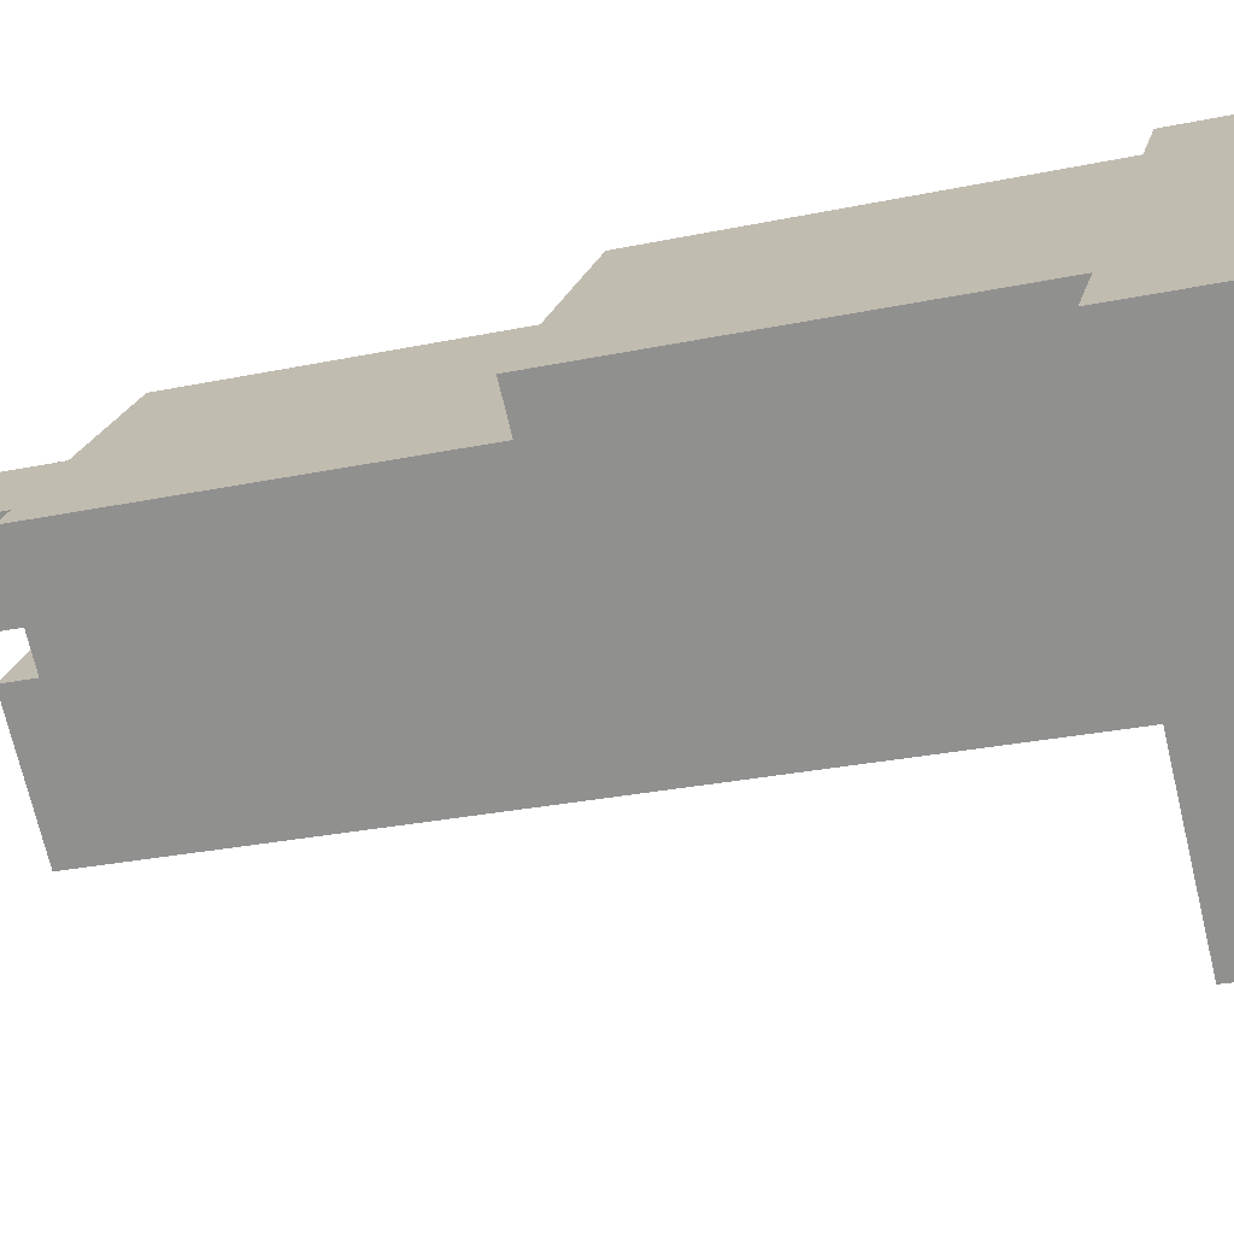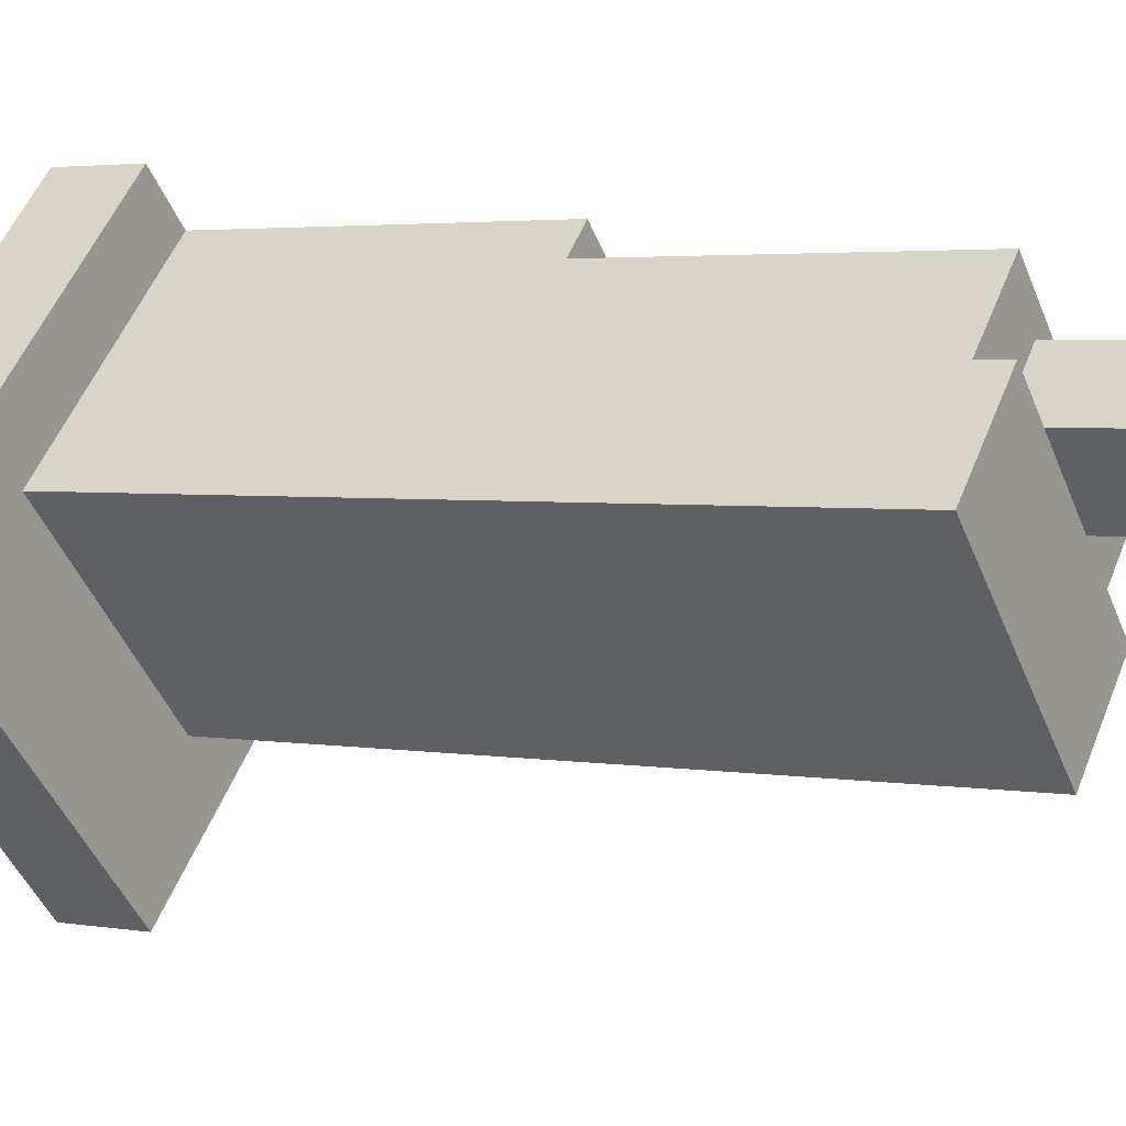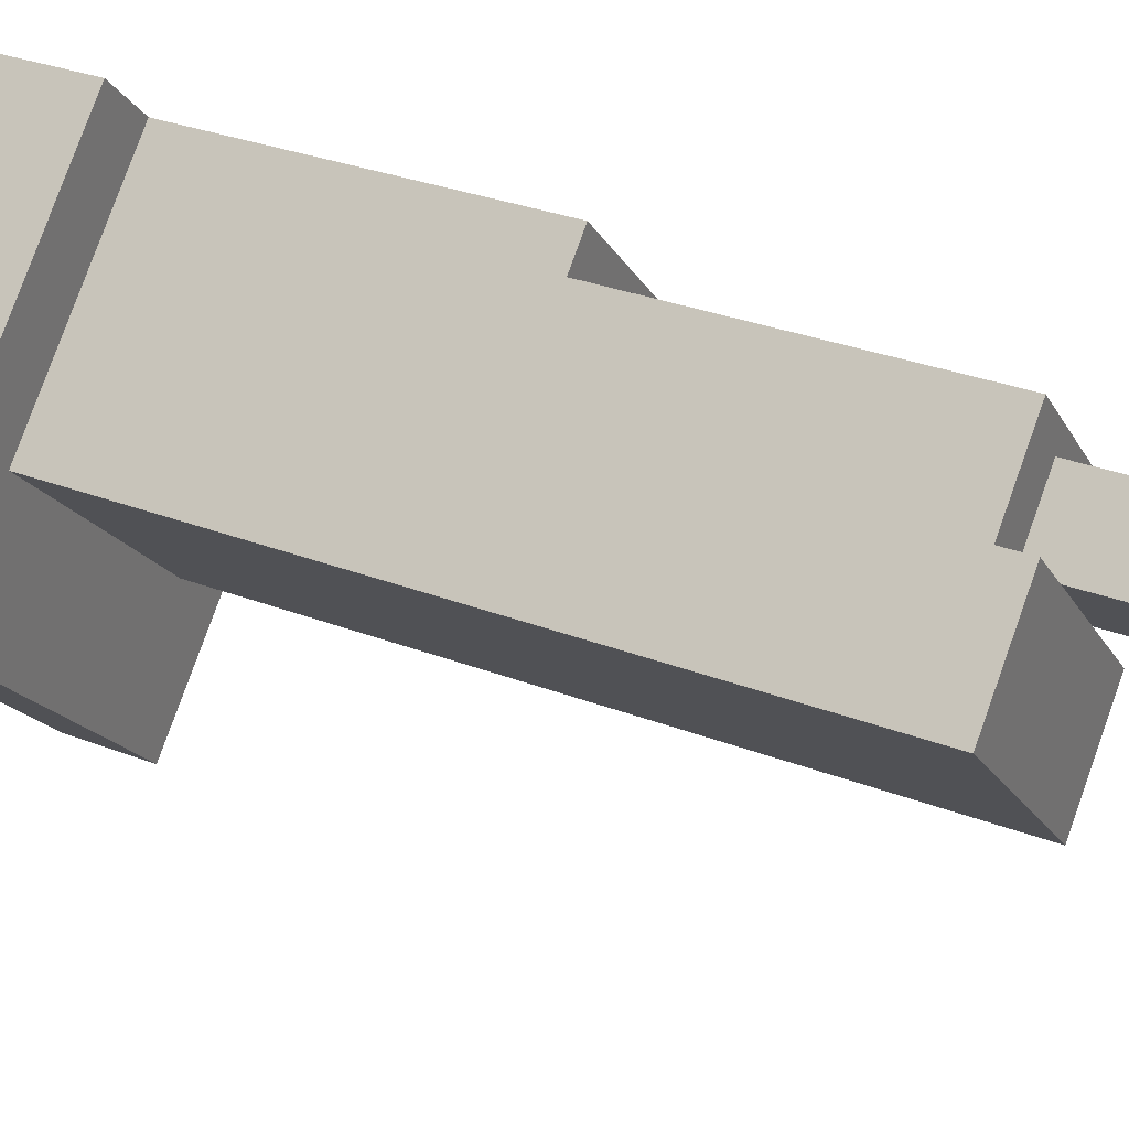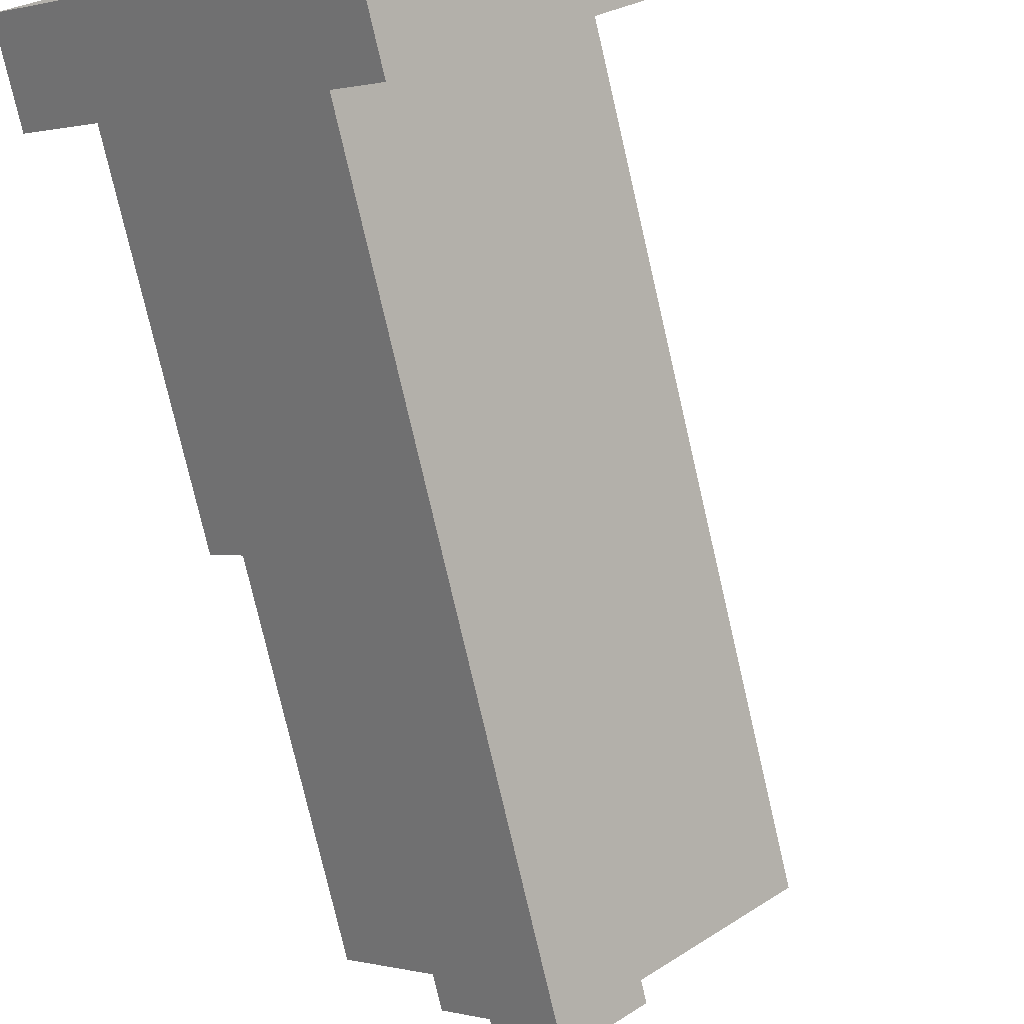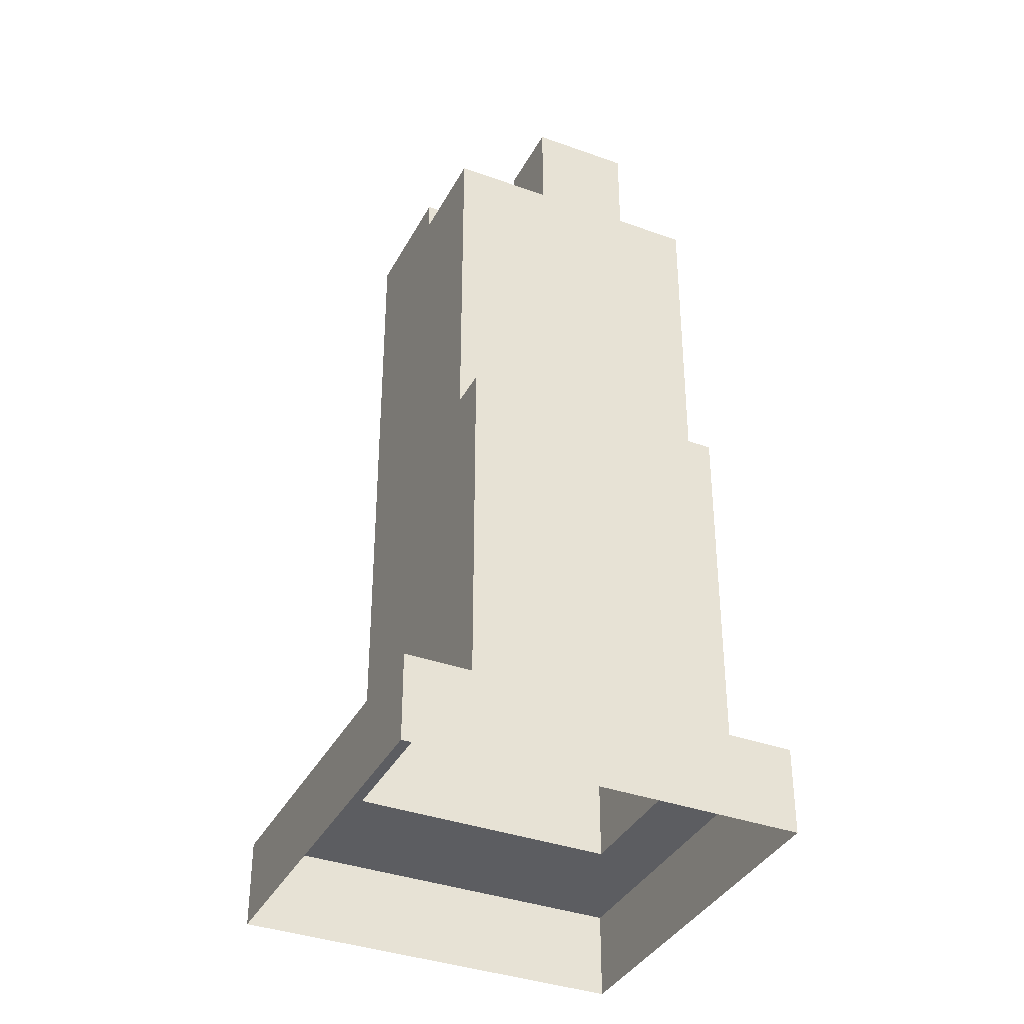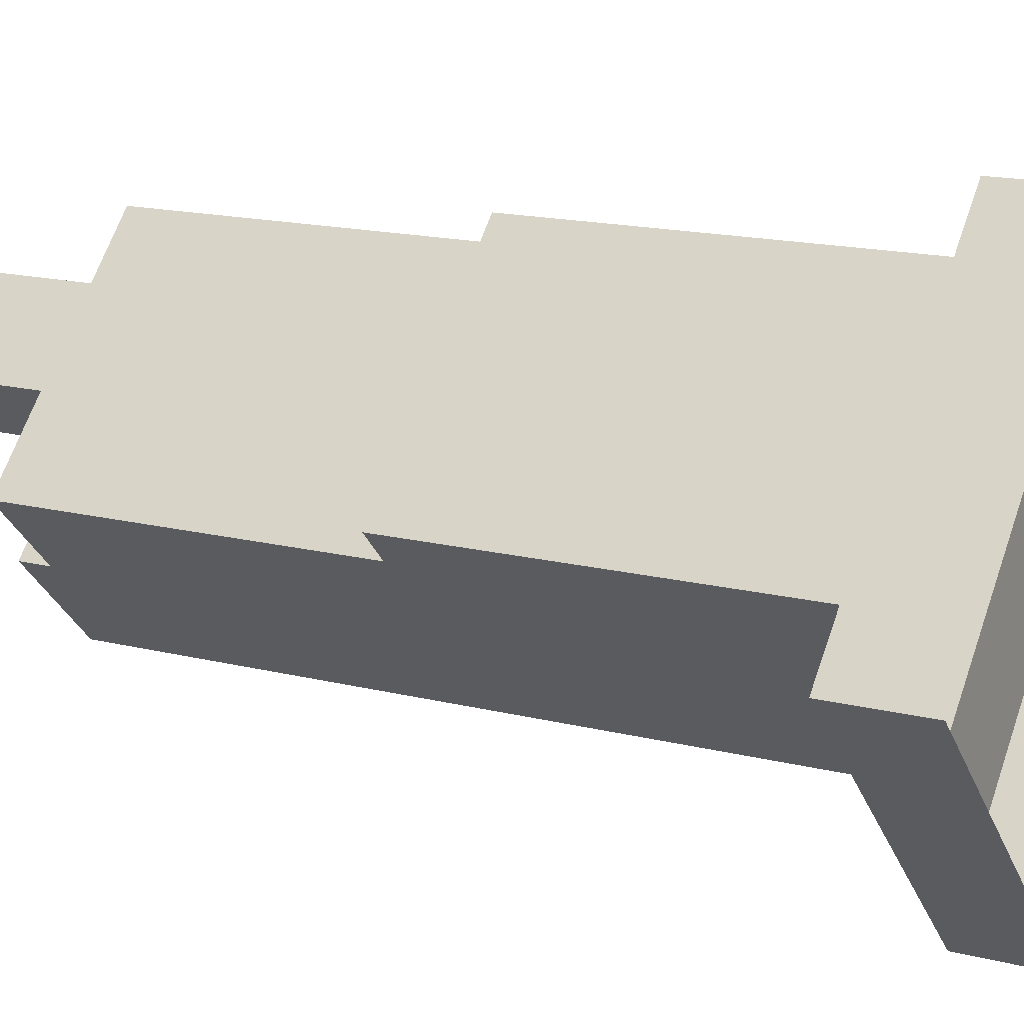
<metadata>
{"format":"obj","ext":"obj","renderer":"f3d","projection":"perspective","resolution":1024,"background":"white","views":[{"elev":-25.3,"azim":-70.9,"up":"+Z"},{"elev":3.0,"azim":121.0,"up":"+Z"},{"elev":31.4,"azim":118.6,"up":"+Z"},{"elev":-76.8,"azim":13.0,"up":"+Z"},{"elev":-36.7,"azim":-70.1,"up":"+Y"},{"elev":16.1,"azim":-62.4,"up":"+Z"}]}
</metadata>
<code>
v  -0.002 0 1.909e+04
v  1.909e+04 0 -0
v  1.909e+04 6000 -0
v  -0.002 6000 1.909e+04
g Componente_9_001
f 1 2 3 4
v  -4105 5.198e+04 1643
v  624.2 5.198e+04 6372
v  -3111 5.198e+04 1.011e+04
v  -7841 5.198e+04 5378
v  -3111 6e+04 1.011e+04
v  624.2 6e+04 6372
v  -4105 6e+04 1643
v  -7841 6e+04 5378
g Componente_8_001
f 5 6 7 8
f 9 10 11 12
f 5 8 12 11
f 12 8 7 9
f 7 6 10 9
f 5 11 10 6
v  -0.002 0 -1.909e+04
v  -1.909e+04 0 -0.0059
v  -1.909e+04 6000 -0.0059
v  -0.002 6000 -1.909e+04
g Componente_7_001
f 13 14 15 16
v  -3182 2.942e+04 1.591e+04
v  -1266 2.942e+04 1.399e+04
v  -1.399e+04 2.942e+04 1266
v  -1.591e+04 2.942e+04 3182
v  -1266 5.198e+04 1.399e+04
v  3490 5.198e+04 9238
v  -9238 5.198e+04 -3490
v  -1.399e+04 5.198e+04 1266
v  9546 6000 3182
v  0.001 6000 1.909e+04
v  1.909e+04 6000 -0.002
v  -3182 6000 -9546
v  0.001 6000 -1.909e+04
v  -1.909e+04 6000 -0.0015
v  -1.591e+04 6000 3182
v  -3182 6000 1.591e+04
v  3490 5.4e+04 9238
v  9546 5.4e+04 3182
v  -3182 5.4e+04 -9546
v  -9238 5.4e+04 -3490
g Componente_6_001
f 17 18 19 20
f 21 22 23 24
f 25 26 27 28
f 28 27 29 30
f 28 30 31
f 26 25 32
f 33 34 35 36
v  -0.0054 6000 1.909e+04
v  -1.909e+04 6000 0.001
v  -1.909e+04 -0 -0.001
v  -0.0029 0 1.909e+04
g Componente_4_002
f 37 38 39 40
v  -0.0015 6000 -1.909e+04
v  1.909e+04 6000 -0.0049
v  1.909e+04 -0 -0.0029
v  -0.0039 0 -1.909e+04
g Componente_4_001
f 41 42 43 44
v  9546 6000 3182
v  -3182 6000 -9546
v  -3182 5.4e+04 -9546
v  9546 5.4e+04 3182
g Componente_3_001
f 45 46 47 48
v  3490 5.198e+04 9238
v  3490 5.4e+04 9238
v  9546 5.4e+04 3182
v  9546 5.1e+04 3182
v  -1266 5.1e+04 1.399e+04
v  -1266 5.198e+04 1.399e+04
v  -1266 2.942e+04 1.399e+04
v  9546 6000 3182
v  -3182 6000 1.591e+04
v  -3182 2.942e+04 1.591e+04
g Componente_2_002
f 52 51 50 49
f 54 53 52 49
f 56 52 53 55
f 58 57 56 55
v  -1.591e+04 6000 3182
v  -3182 6000 1.591e+04
v  -3182 2.942e+04 1.591e+04
v  -1.591e+04 2.942e+04 3182
v  -1.399e+04 2.942e+04 1266
v  -1266 2.942e+04 1.399e+04
v  -1266 5.1e+04 1.399e+04
v  -1.399e+04 5.1e+04 1266
v  -1266 5.198e+04 1.399e+04
v  -1.399e+04 5.198e+04 1266
v  -9238 5.198e+04 -3490
v  3490 5.198e+04 9238
v  3490 5.4e+04 9238
v  -9238 5.4e+04 -3490
g Componente_5_001
f 59 60 61 62
f 63 64 65 66
f 66 65 67 68
f 69 70 71 72
v  -9238 5.198e+04 -3490
v  -9238 5.4e+04 -3490
v  -3182 5.4e+04 -9546
v  -3182 5.1e+04 -9546
v  -1.399e+04 5.1e+04 1266
v  -1.399e+04 5.198e+04 1266
v  -1.399e+04 2.942e+04 1266
v  -3182 6000 -9546
v  -1.591e+04 6000 3182
v  -1.591e+04 2.942e+04 3182
g Componente_2_001
f 73 74 75 76
f 73 76 77 78
f 79 77 76 80
f 79 80 81 82

</code>
